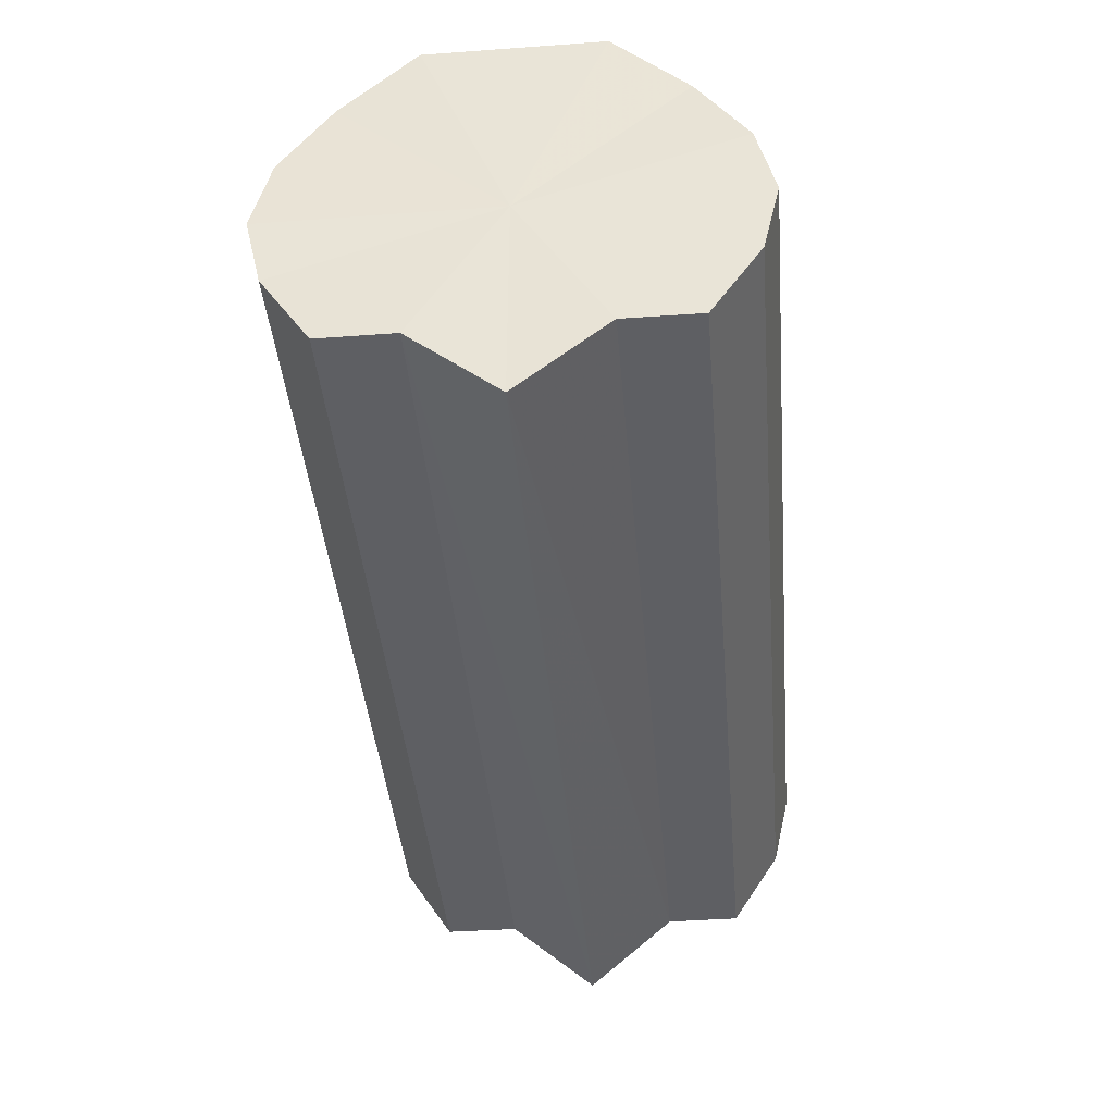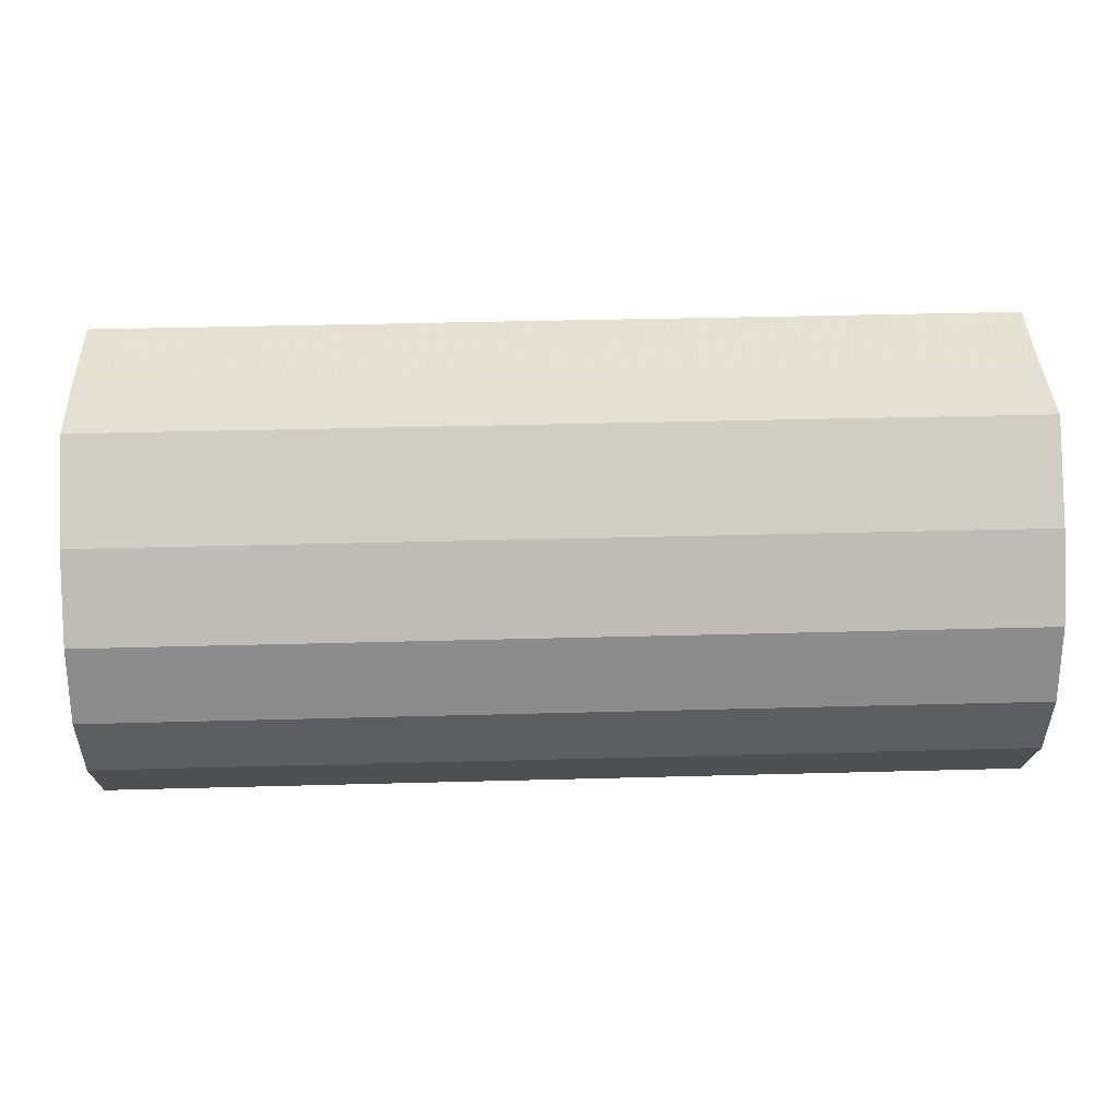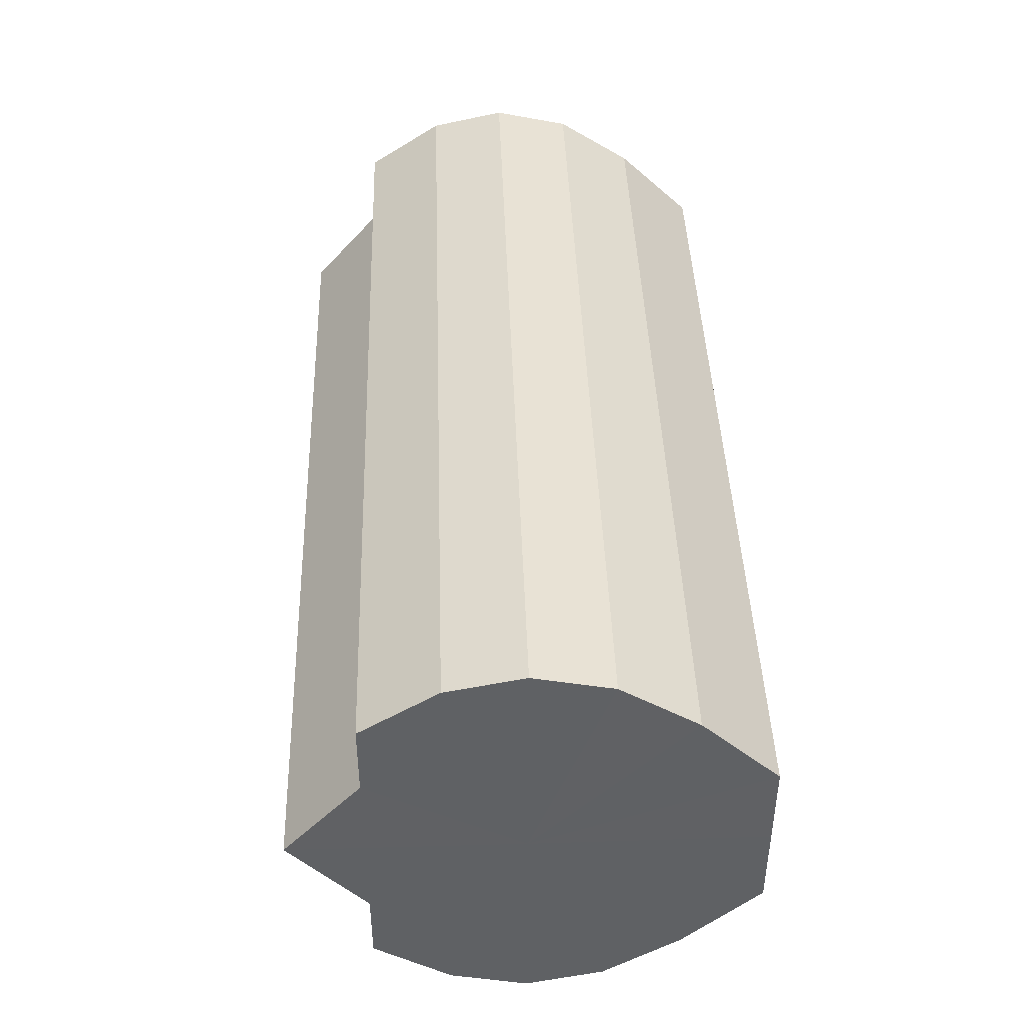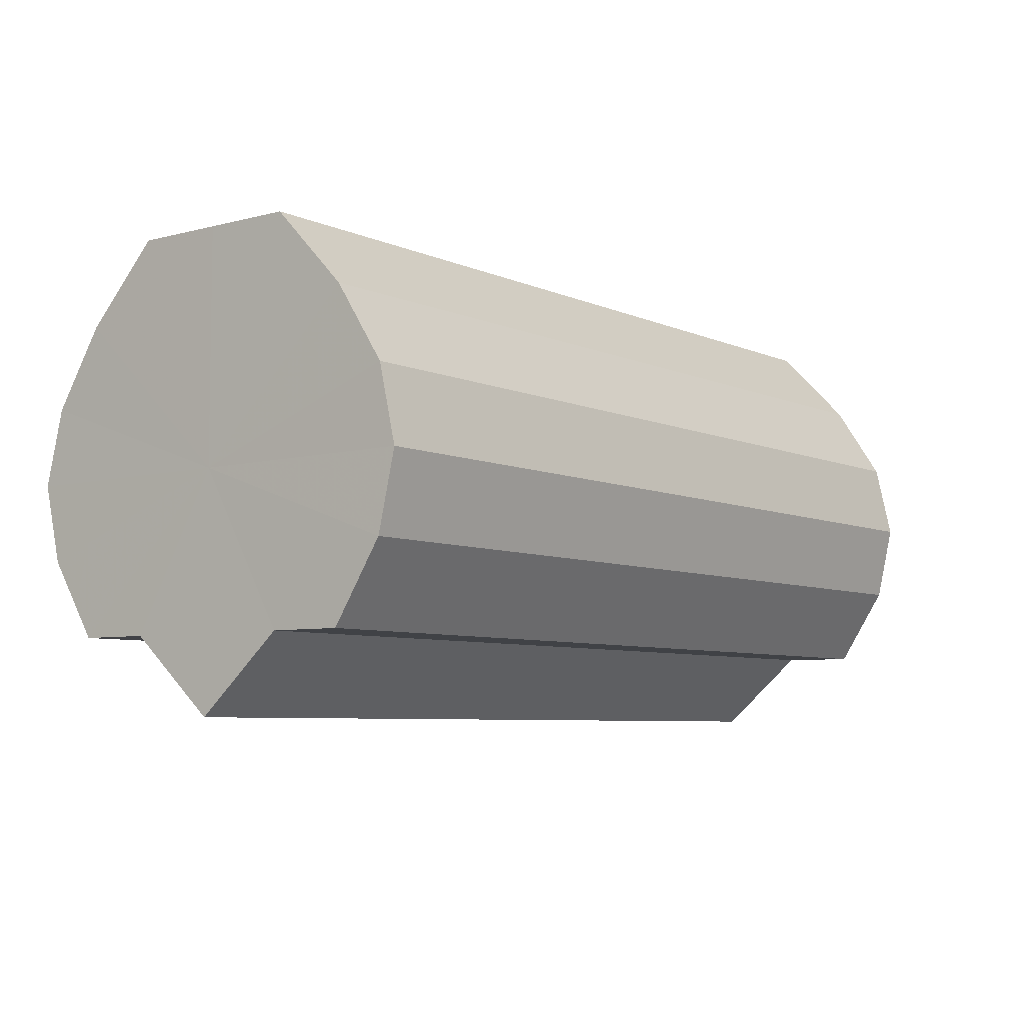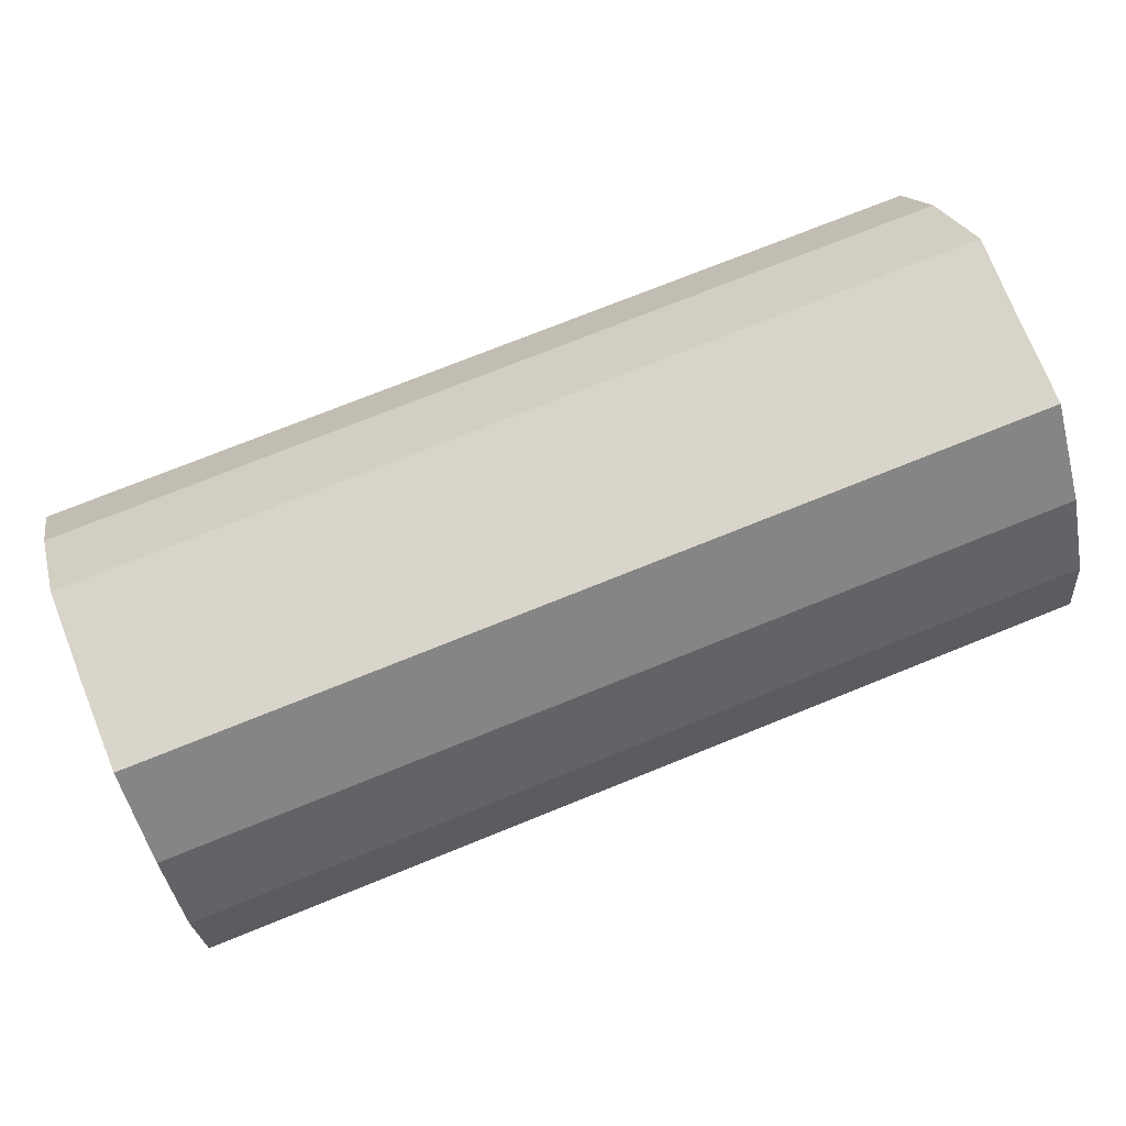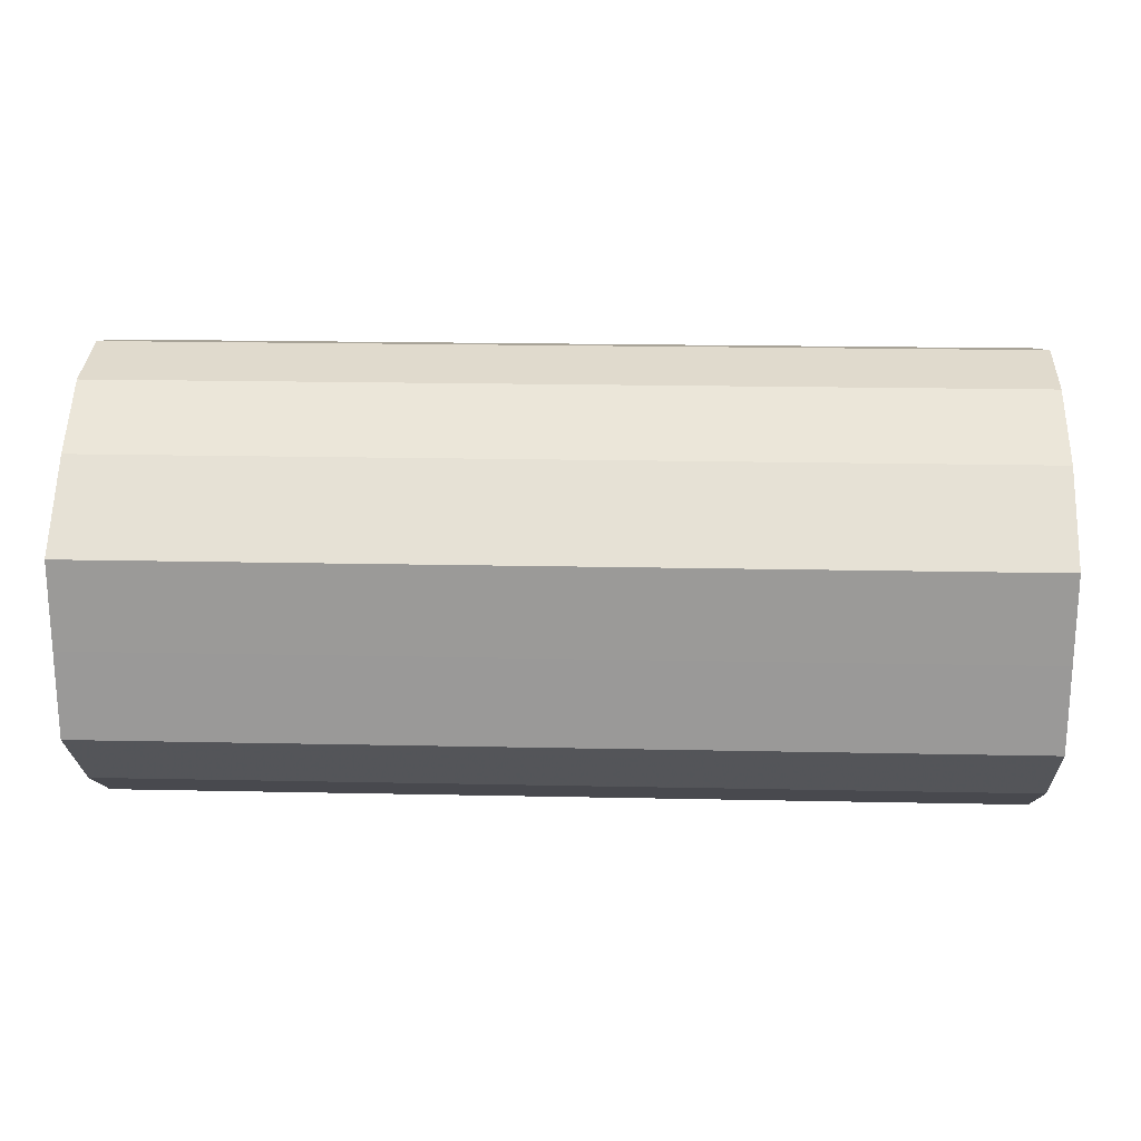
<metadata>
{"format":"obj","ext":"obj","renderer":"f3d","projection":"perspective","resolution":1024,"background":"white","views":[{"elev":-41.5,"azim":-85.0,"up":"+Y"},{"elev":38.4,"azim":178.1,"up":"+Y"},{"elev":42.8,"azim":88.1,"up":"+Z"},{"elev":-6.4,"azim":127.9,"up":"+Y"},{"elev":74.7,"azim":158.1,"up":"+Y"},{"elev":20.2,"azim":-177.8,"up":"+Z"}]}
</metadata>
<code>
o 8552
v 2177 1865 14.66
v 2177 1865 14.66
v 2177 1865 14.66
v 2177 1865 14.65
v 2177 1865 14.66
v 2177 1865 14.66
v 2177 1865 14.66
v 2177 1865 14.64
v 2177 1865 14.65
v 2177 1865 14.63
v 2177 1865 14.64
v 2177 1865 14.65
v 2177 1865 14.65
v 2177 1865 14.64
v 2177 1865 14.64
v 2177 1865 14.63
v 2177 1865 14.63
v 2177 1865 14.62
v 2177 1865 14.62
v 2177 1865 14.61
v 2177 1865 14.61
v 2177 1865 14.6
v 2177 1865 14.6
v 2177 1865 14.6
v 2177 1865 14.6
v 2177 1865 14.6
v 2177 1865 14.6
v 2177 1865 14.61
v 2177 1865 14.61
v 2177 1865 14.62
v 2177 1865 14.62
v 2177 1865 14.63
v 2177 1865 14.63
v 2177 1865 14.62
v 2177 1865 14.62
v 2177 1865 14.61
v 2177 1865 14.61
v 2177 1865 14.6
v 2177 1865 14.6
v 2177 1865 14.6
v 2177 1865 14.6
v 2177 1865 14.6
v 2177 1865 14.6
v 2177 1865 14.61
v 2177 1865 14.61
v 2177 1865 14.62
v 2177 1865 14.62
v 2177 1865 14.63
v 2177 1865 14.63
v 2177 1865 14.64
v 2177 1865 14.64
v 2177 1865 14.65
v 2177 1865 14.65
v 2177 1865 14.66
v 2177 1865 14.66
v 2177 1865 14.66
v 2177 1865 14.66
v 2177 1865 14.66
v 2177 1865 14.66
v 2177 1865 14.65
v 2177 1865 14.65
v 2177 1865 14.64
v 2177 1865 14.64
v 2177 1865 14.63
v 2177 1865 14.63
v 2177 1865 14.63
v 2177 1865 14.64
v 2177 1865 14.62
v 2177 1865 14.65
v 2177 1865 14.61
v 2177 1865 14.66
v 2177 1865 14.6
v 2177 1865 14.66
v 2177 1865 14.6
v 2177 1865 14.66
v 2177 1865 14.6
v 2177 1865 14.65
v 2177 1865 14.61
v 2177 1865 14.64
v 2177 1865 14.62
v 2177 1865 14.63
v 2177 1865 14.63
v 2177 1865 14.66
v 2177 1865 14.66
v 2177 1865 14.66
v 2177 1865 14.65
v 2177 1865 14.65
v 2177 1865 14.64
v 2177 1865 14.64
v 2177 1865 14.63
v 2177 1865 14.63
v 2177 1865 14.62
v 2177 1865 14.62
v 2177 1865 14.61
v 2177 1865 14.61
v 2177 1865 14.6
v 2177 1865 14.6
v 2177 1865 14.6
f 1 2 3
f 2 4 5
f 6 1 7
f 4 8 9
f 8 10 11
f 12 6 13
f 14 12 15
f 16 14 17
f 18 16 19
f 20 18 21
f 22 20 23
f 24 22 25
f 26 24 27
f 28 26 29
f 30 28 31
f 32 30 33
f 33 34 35
f 35 36 37
f 37 38 39
f 39 40 41
f 41 42 43
f 43 44 45
f 45 46 47
f 47 48 49
f 49 50 51
f 51 52 53
f 53 54 55
f 55 56 57
f 57 58 59
f 59 60 61
f 61 62 63
f 63 64 65
f 66 64 67
f 66 68 64
f 66 67 69
f 66 70 68
f 66 69 71
f 66 72 70
f 66 71 73
f 66 74 72
f 66 73 75
f 66 76 74
f 66 75 77
f 66 78 76
f 66 77 79
f 66 80 78
f 66 79 81
f 66 81 80
f 82 83 84
f 82 85 83
f 82 84 86
f 82 87 85
f 82 86 88
f 82 89 87
f 82 88 90
f 82 91 89
f 82 90 92
f 82 93 91
f 82 92 94
f 82 95 93
f 82 94 96
f 82 97 95
f 82 96 98
f 82 98 97

</code>
